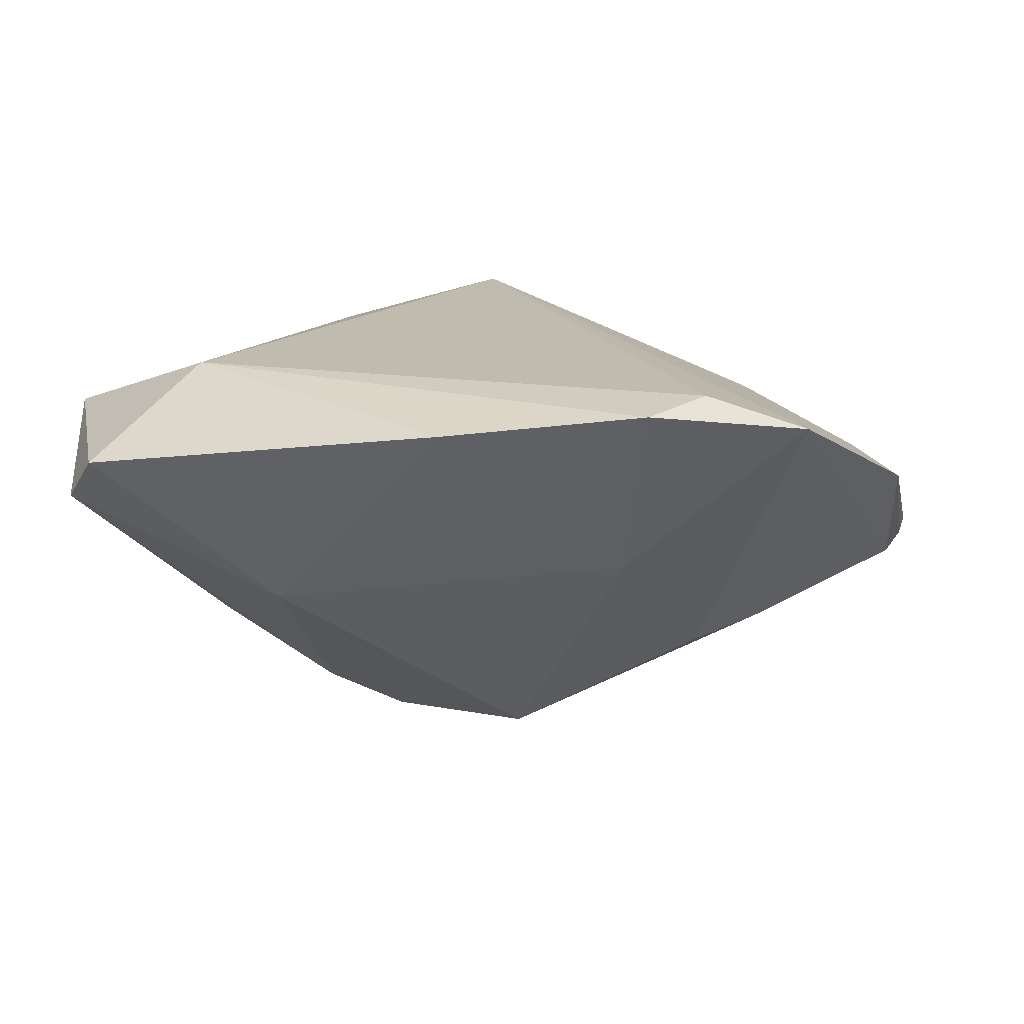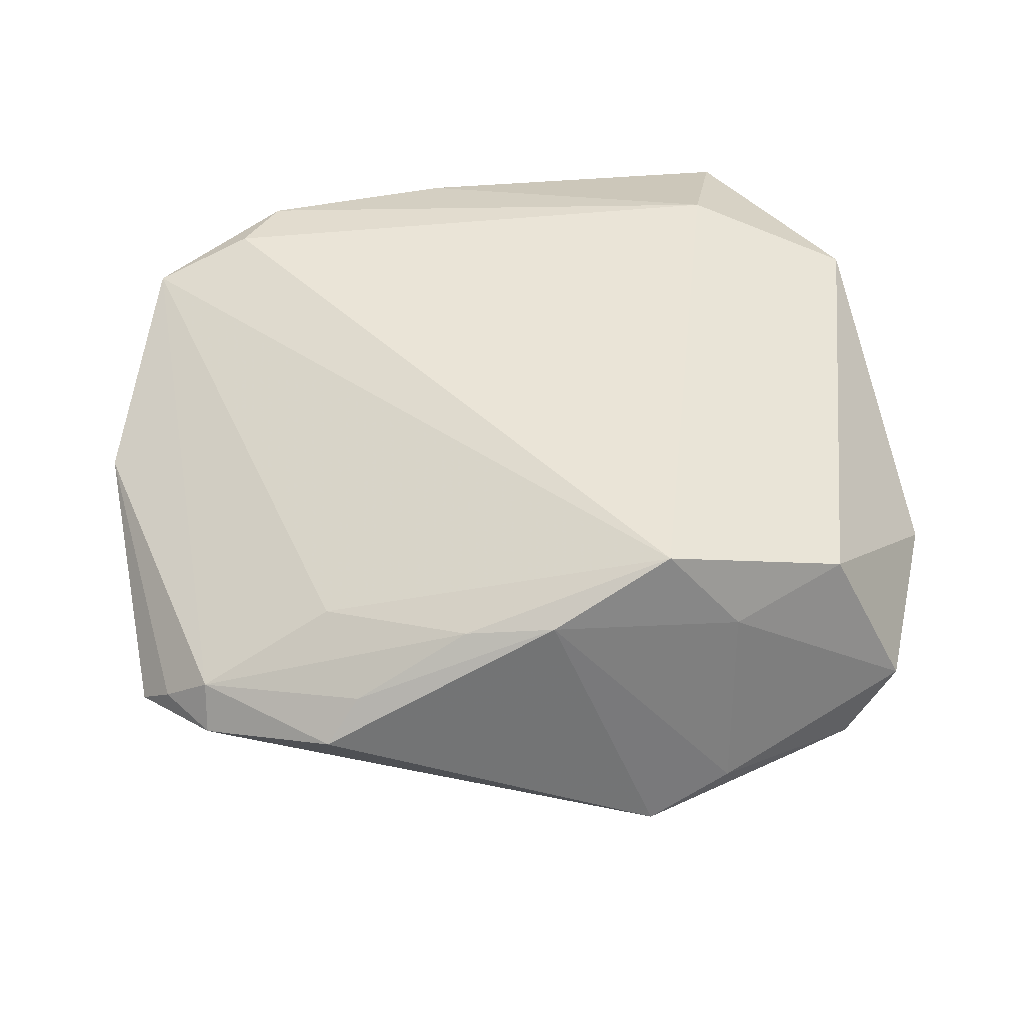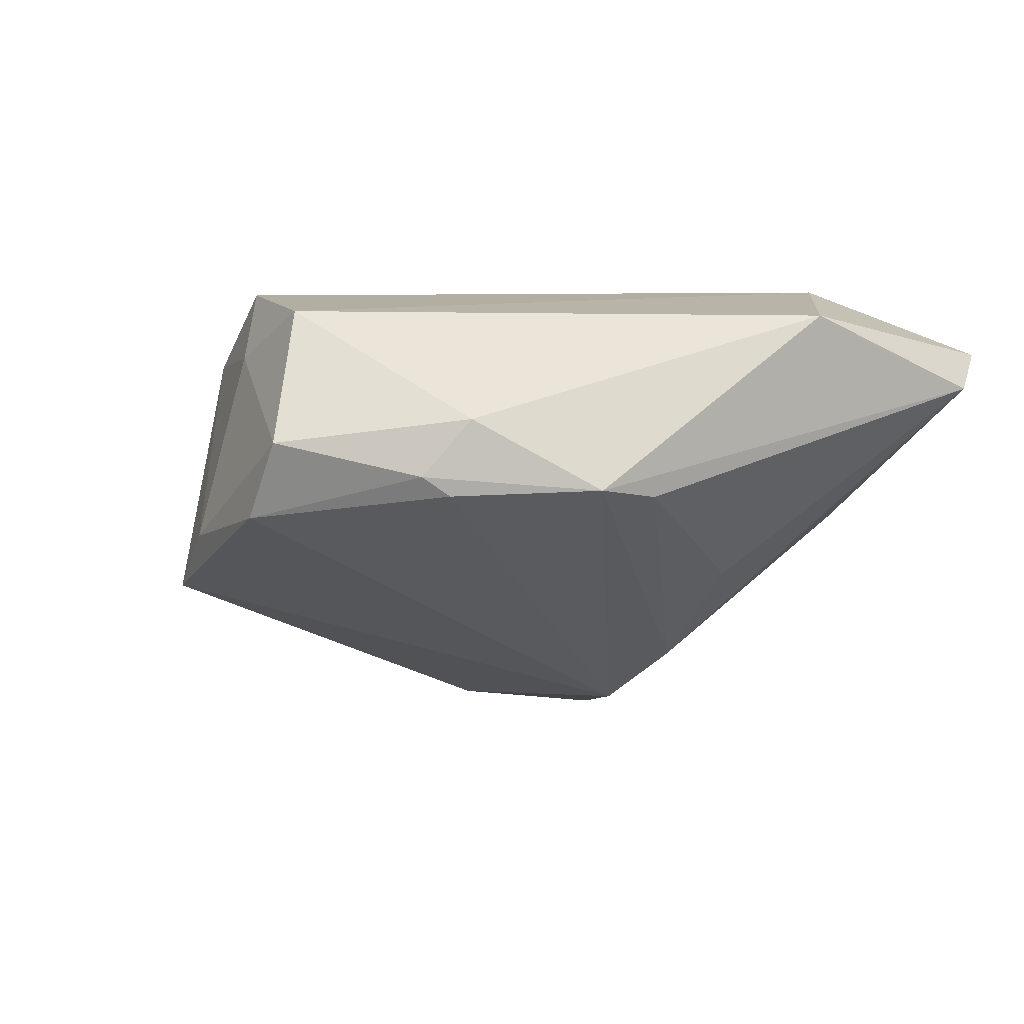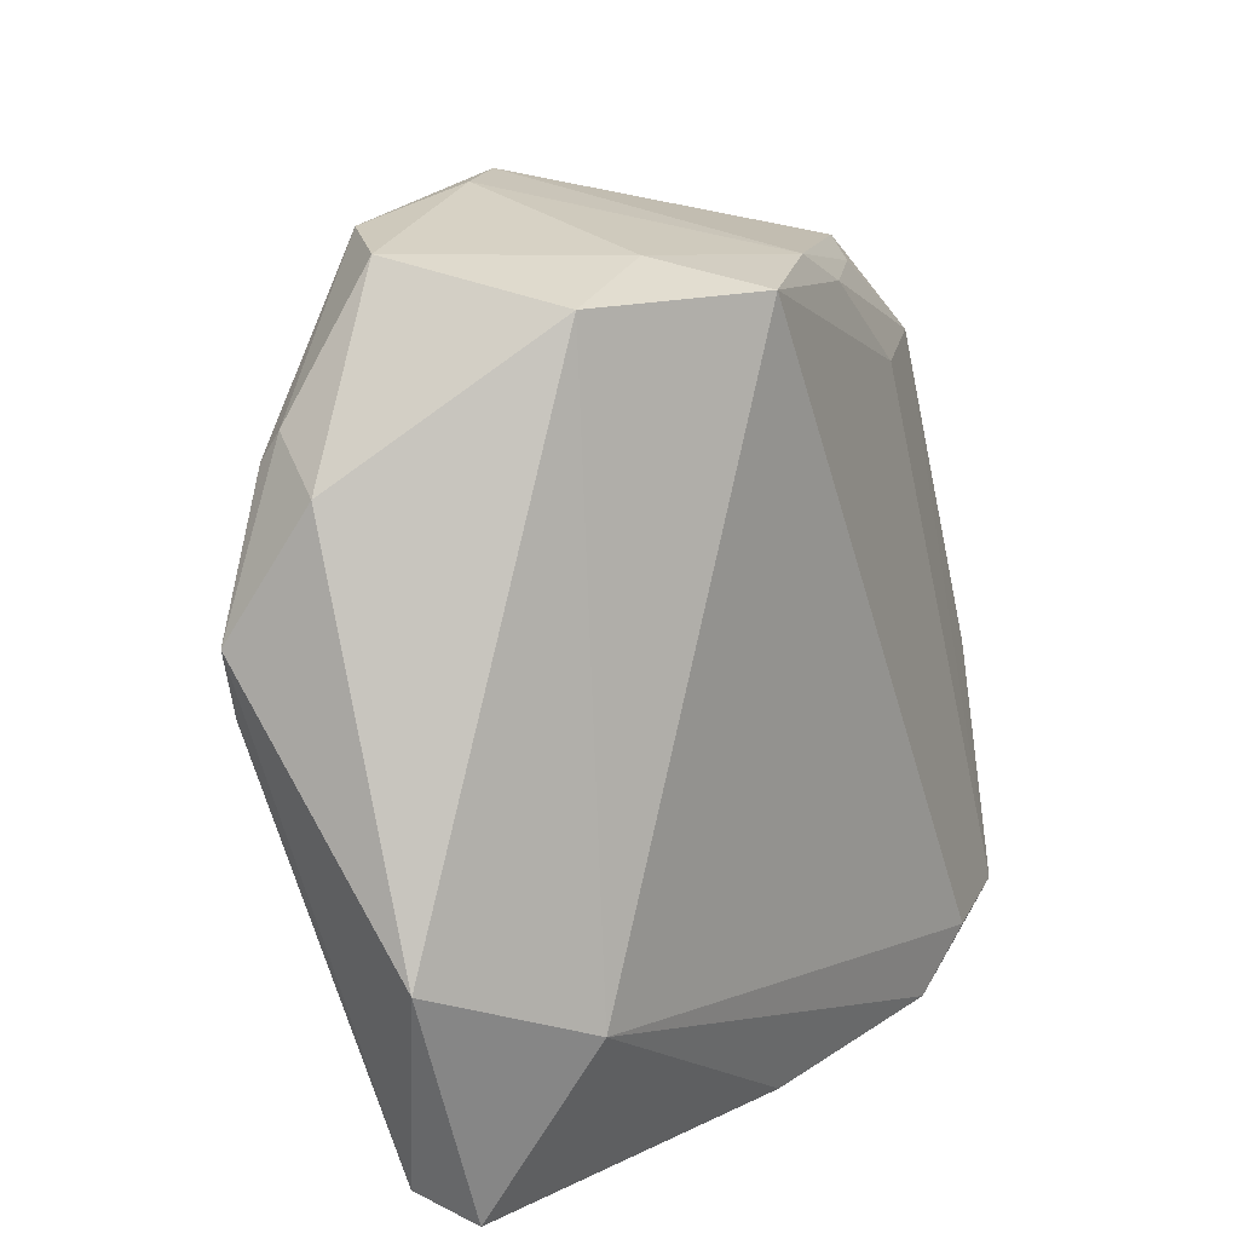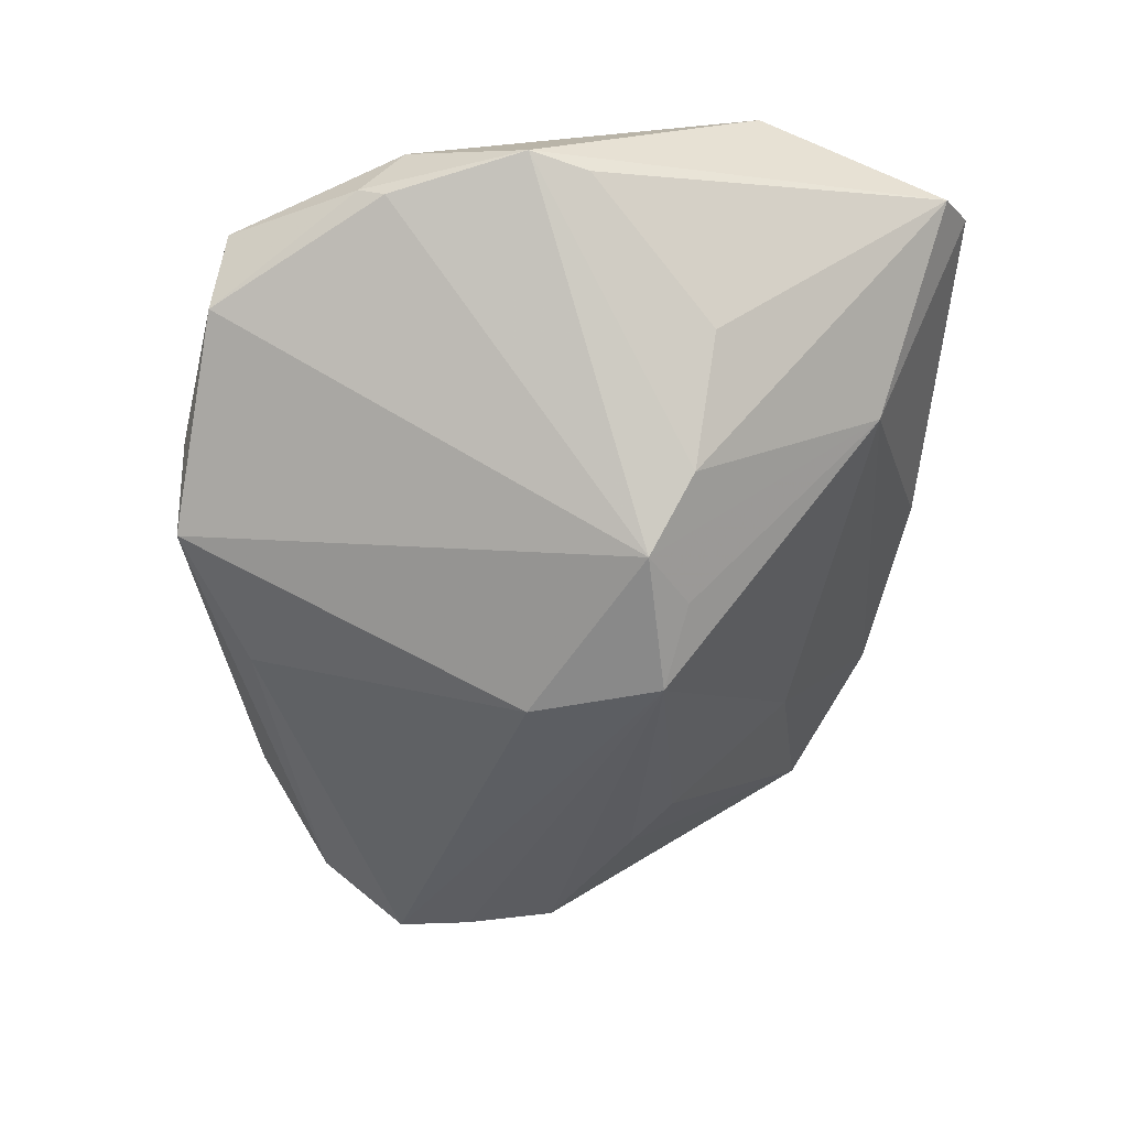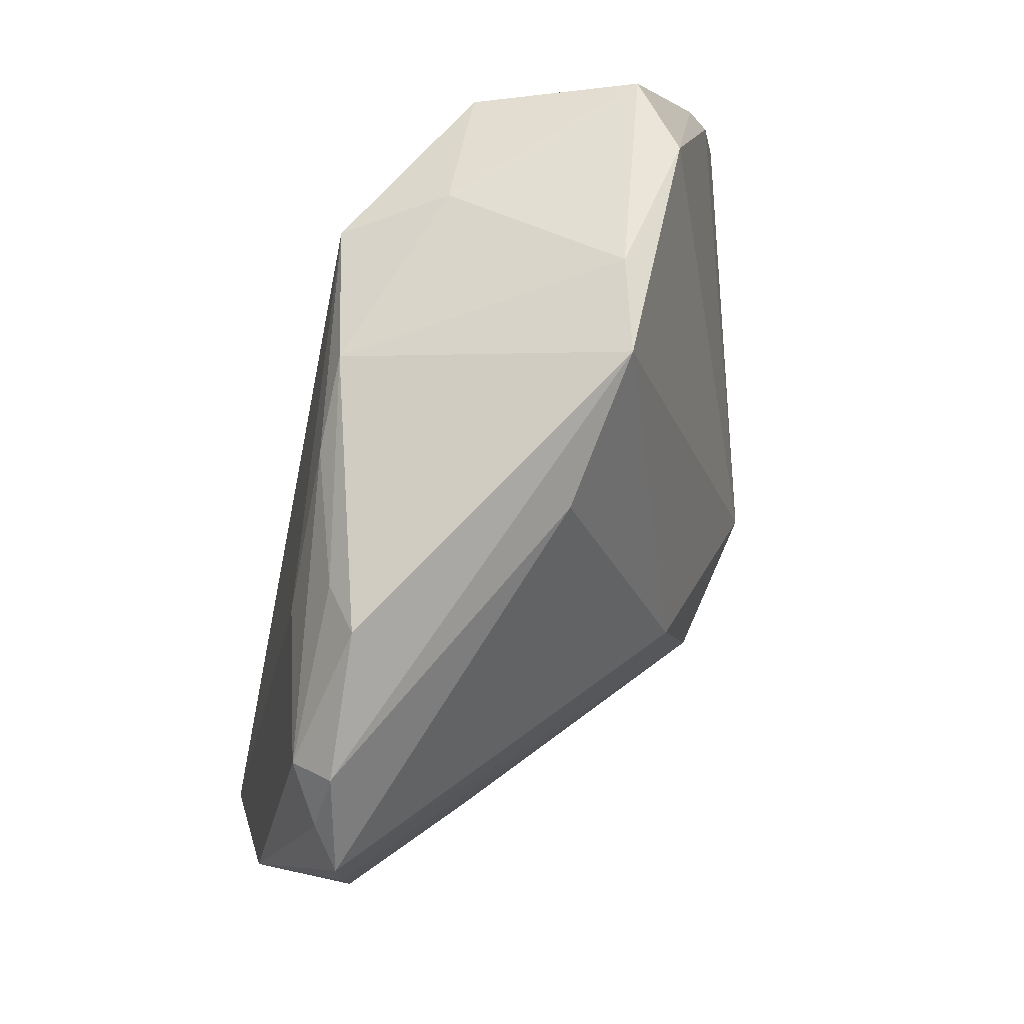
<metadata>
{"format":"obj","ext":"obj","renderer":"f3d","projection":"perspective","resolution":1024,"background":"white","views":[{"elev":16.0,"azim":9.0,"up":"+Z"},{"elev":43.9,"azim":164.9,"up":"+Z"},{"elev":-6.4,"azim":-109.8,"up":"+Z"},{"elev":15.7,"azim":-51.9,"up":"+Y"},{"elev":-63.9,"azim":-94.7,"up":"+Z"},{"elev":68.4,"azim":115.1,"up":"+Y"}]}
</metadata>
<code>
v 0.03882 0.03728 -0.001293
v -0.05062 -0.02126 0.01434
v -0.00479 0.03865 0.0218
v -0.04439 0.0243 -0.009137
v 0.03431 0.03533 0.003919
v 0.01511 0.03779 -0.01706
v 0.003213 -0.04919 0.01799
v -0.04906 0.0003217 -0.008742
v 0.05913 0.007741 -0.007869
v 0.02792 -0.04613 0.02058
v 0.01012 0.0398 0.01445
v -0.0441 -0.04536 0.00772
v 0.05805 -0.01369 0.00618
v 0.007404 -0.01324 -0.03144
v 0.03408 -0.03901 0.0218
v 0.05715 -0.003491 -0.007198
v -0.02744 0.03897 0.01519
v -0.01896 -0.0145 -0.02571
v 0.03575 0.0244 0.009079
v -0.05094 0.007748 -0.008511
v -0.002869 -0.01535 -0.02816
v -0.01311 0.04202 0.01164
v -0.01158 0.04722 -0.01143
v 0.03229 -0.01744 -0.01656
v -0.01007 -0.009701 -0.03126
v 0.03996 -0.01275 -0.01438
v -0.03556 0.04342 -0.002541
v -0.01958 -0.03857 -0.006523
v -0.02893 0.04462 -0.01085
v 0.05223 0.02487 0.0004469
v 0.0125 0.002916 -0.03007
v 0.05699 0.02087 -0.004455
v 0.05996 0.01705 -0.008299
v -0.04681 0.02247 -0.0002294
v -0.04006 -0.04919 0.01308
v 0.02026 0.03558 0.0122
v -0.001365 0.04727 -0.01698
v -0.03143 -0.02989 0.0218
v -0.04394 0.02763 -0.006938
v 0.02394 -0.03238 -0.002354
v 0.05294 0.02794 -0.004975
v 0.04646 -0.03797 0.01789
v -0.03325 -0.01593 -0.01611
f 3 15 42
f 38 15 3
f 38 2 35
f 35 7 38
f 25 18 20
f 28 7 35
f 18 25 28
f 30 42 13
f 13 42 16
f 20 18 8
f 18 43 8
f 12 28 35
f 18 28 12
f 12 43 18
f 12 8 43
f 35 2 12
f 12 2 20
f 20 8 12
f 21 25 14
f 14 28 21
f 21 28 25
f 40 28 14
f 13 33 32
f 32 30 13
f 3 42 19
f 42 30 19
f 14 33 9
f 9 16 14
f 9 33 13
f 13 16 9
f 24 40 14
f 42 40 24
f 14 25 31
f 25 37 31
f 37 6 31
f 31 33 14
f 31 6 33
f 29 37 25
f 7 28 10
f 28 40 10
f 10 40 42
f 15 38 10
f 10 38 7
f 10 42 15
f 26 16 42
f 42 24 26
f 14 16 26
f 26 24 14
f 4 25 20
f 4 29 25
f 37 29 23
f 37 23 11
f 37 11 1
f 1 11 5
f 1 5 30
f 20 2 34
f 27 23 29
f 41 32 33
f 33 6 41
f 30 32 41
f 41 1 30
f 41 6 37
f 37 1 41
f 39 4 20
f 20 34 39
f 34 27 39
f 29 4 39
f 39 27 29
f 17 34 2
f 17 27 34
f 17 38 3
f 2 38 17
f 23 27 22
f 3 11 22
f 22 11 23
f 22 17 3
f 27 17 22
f 5 11 36
f 30 5 36
f 36 11 3
f 36 19 30
f 3 19 36

</code>
